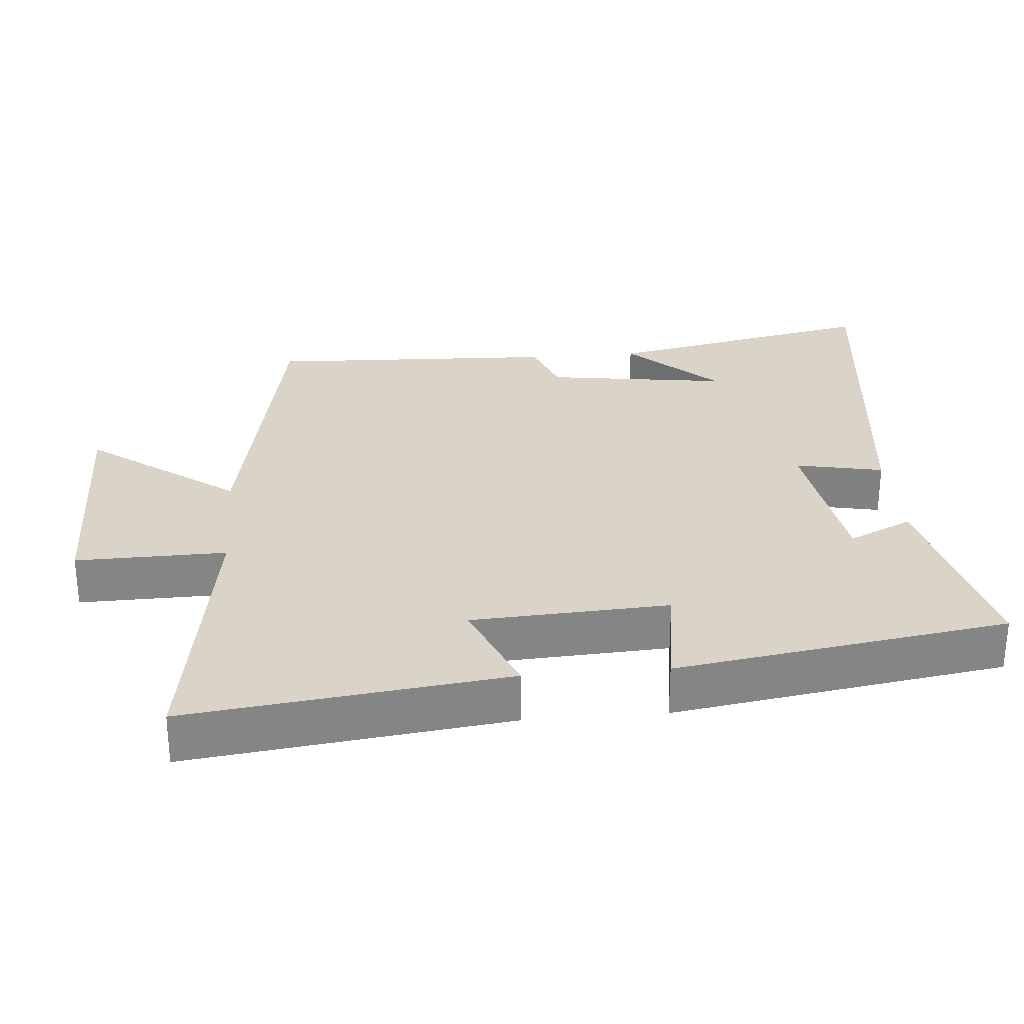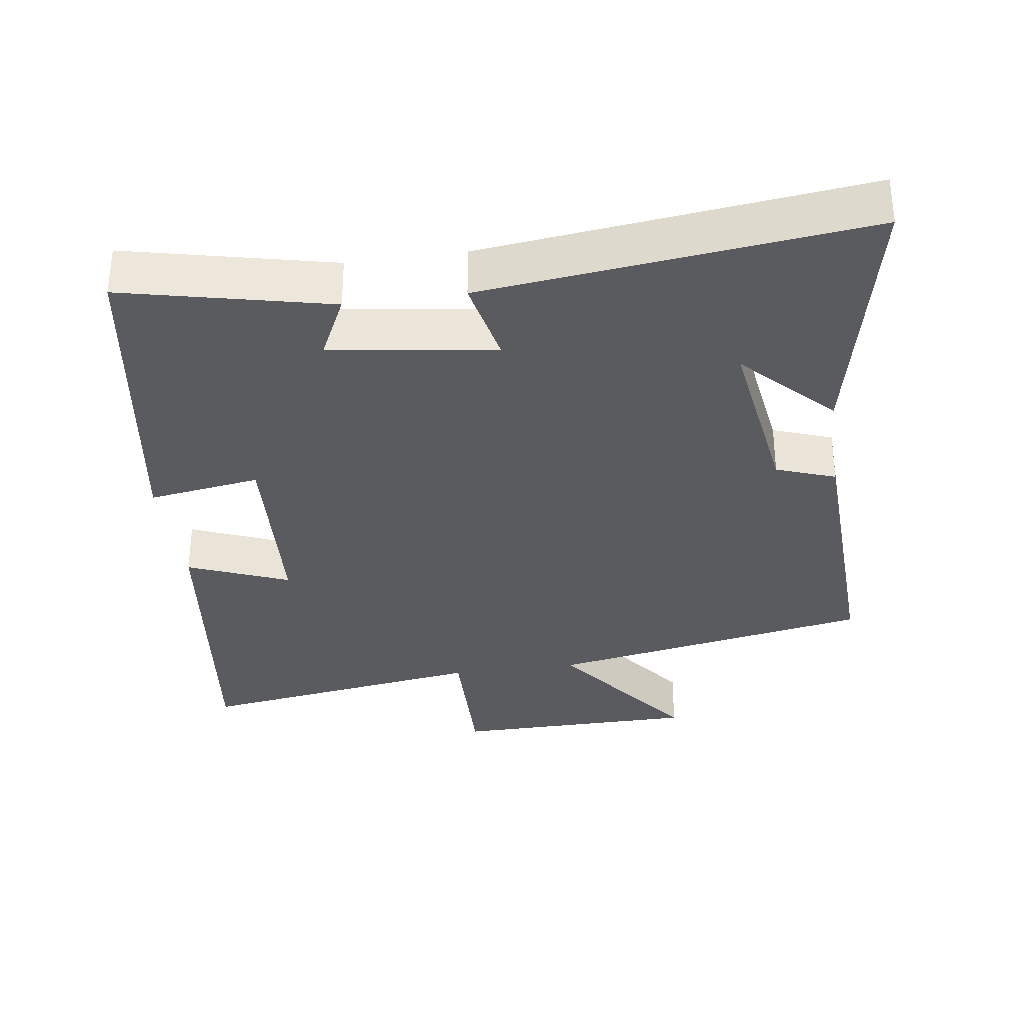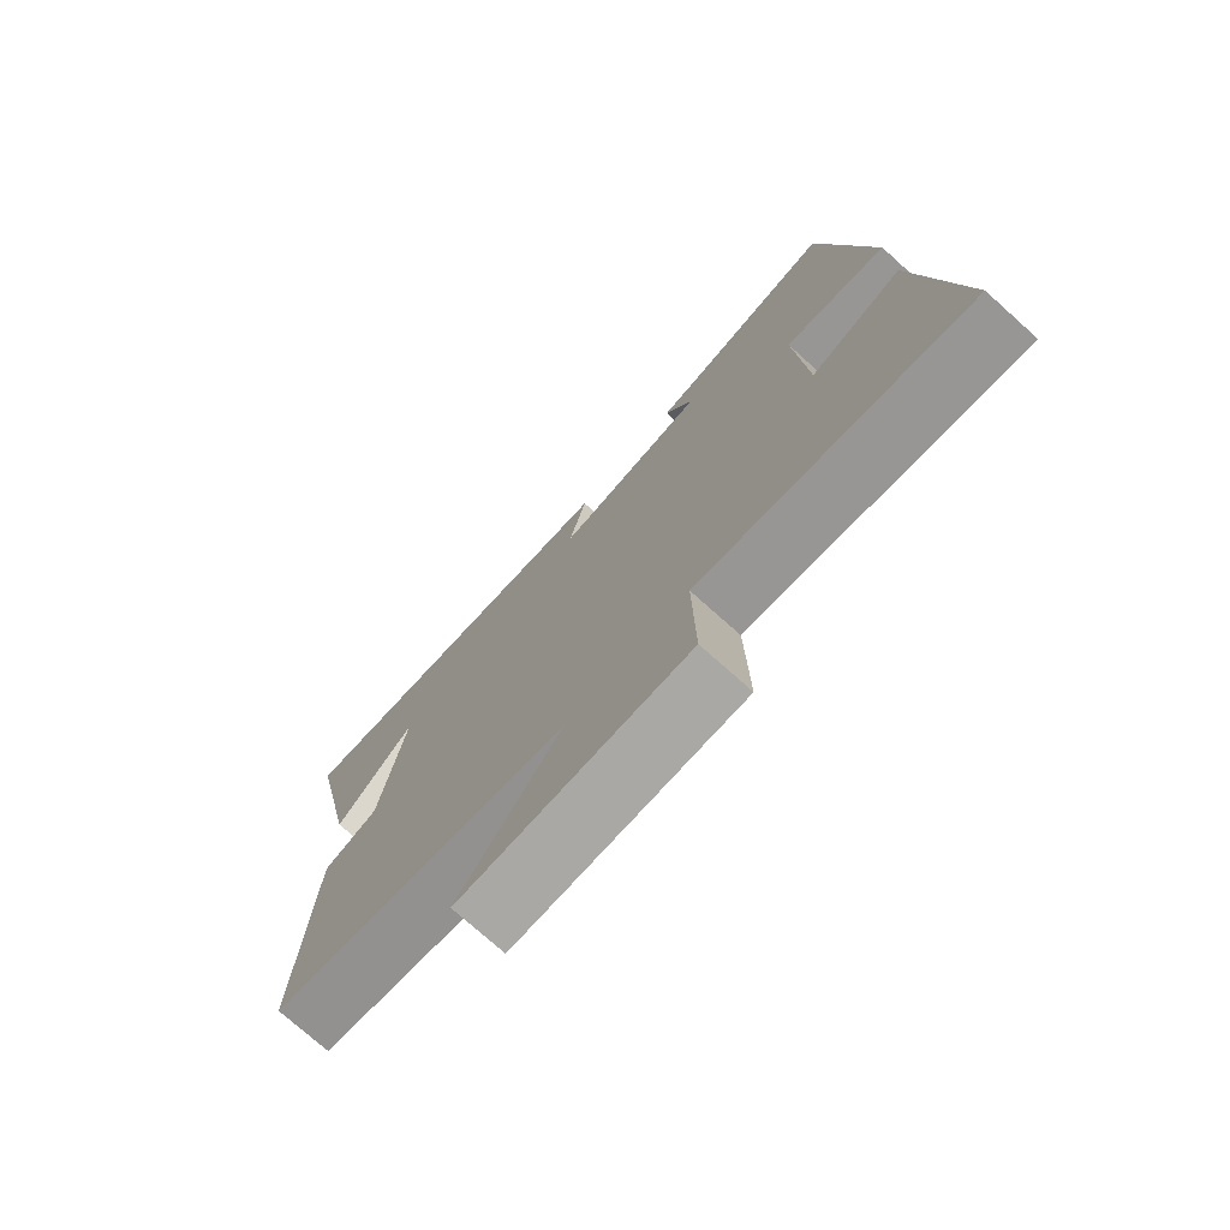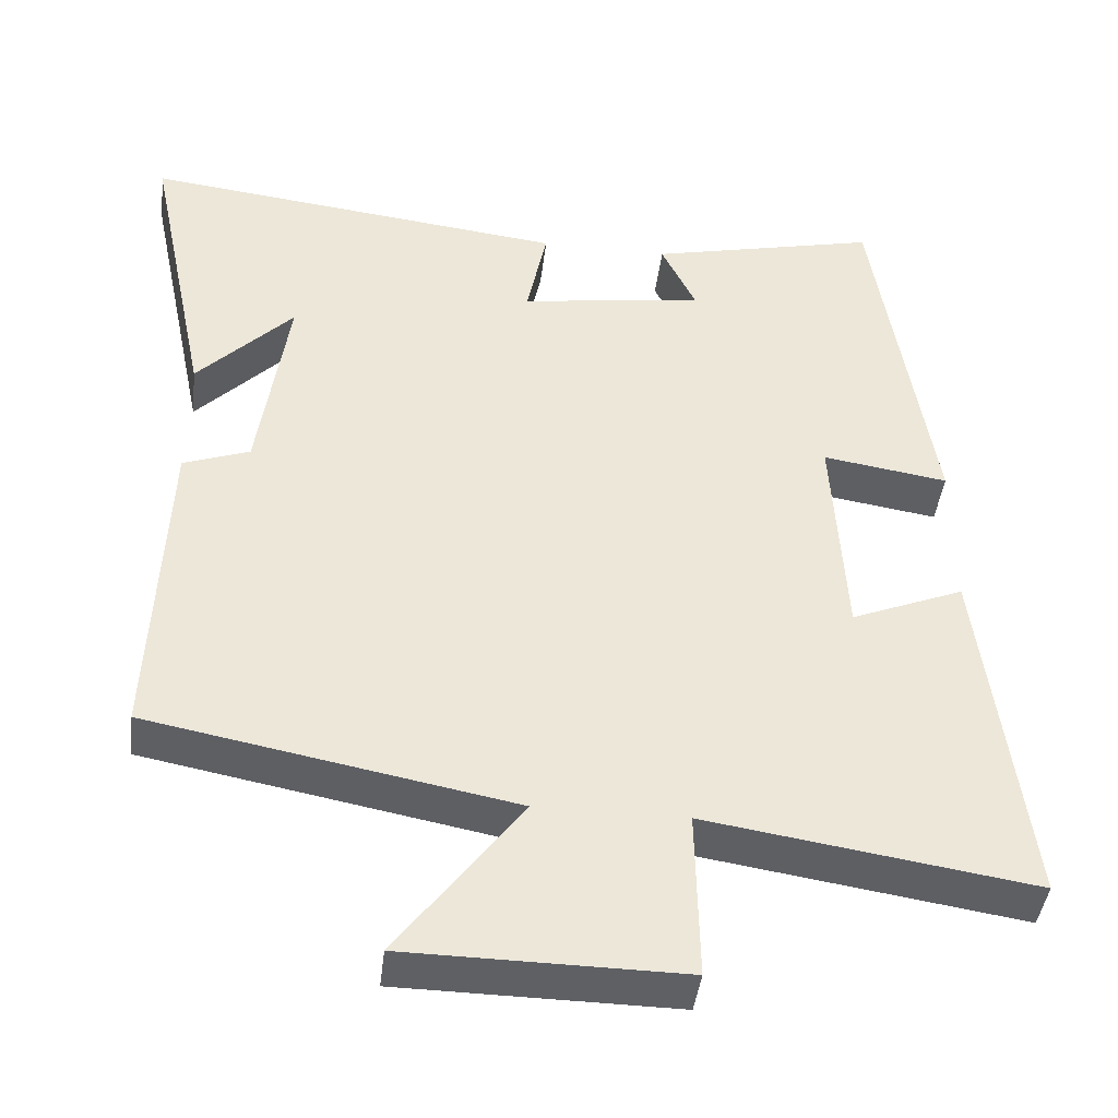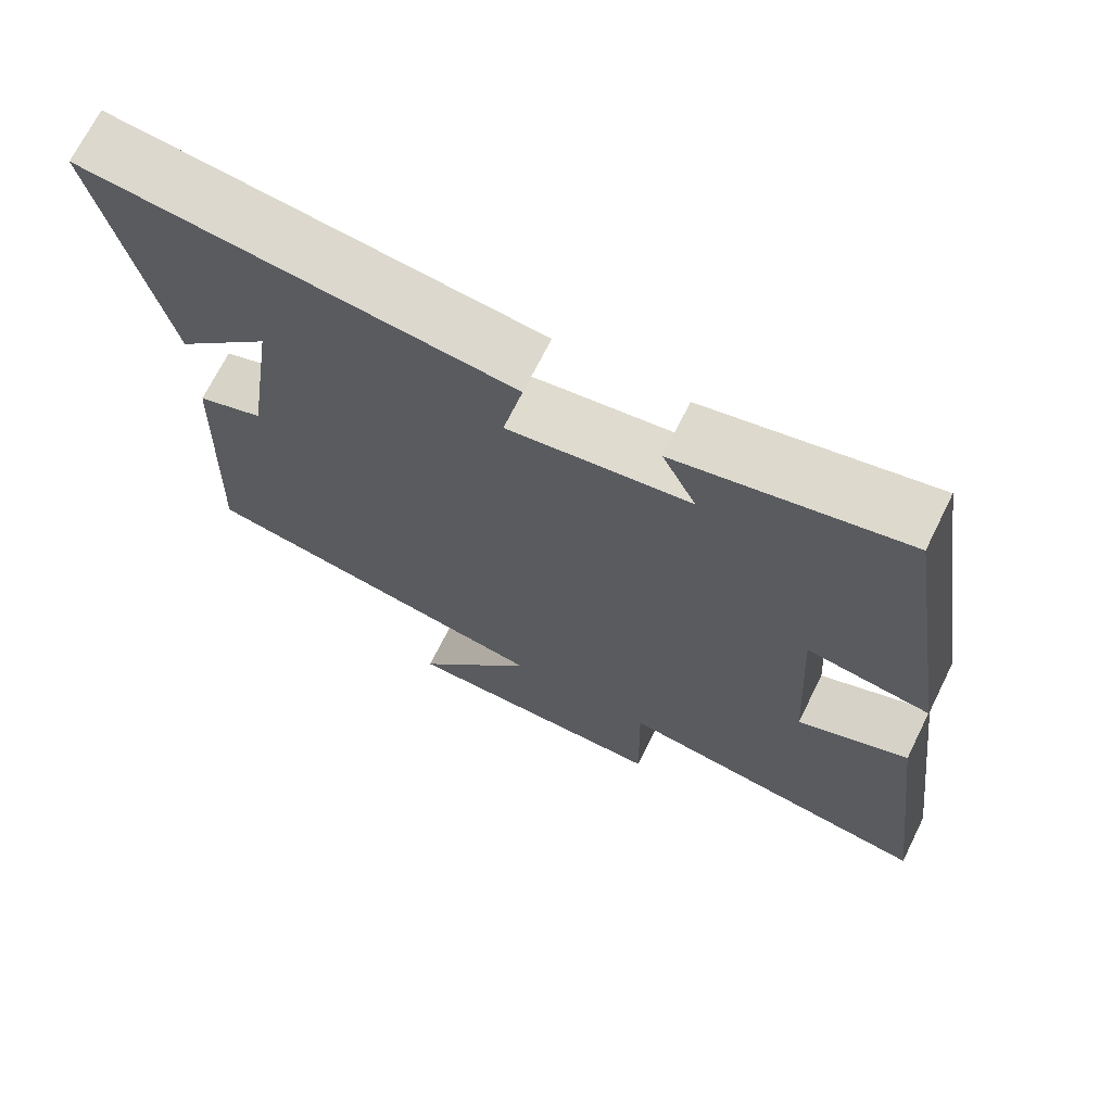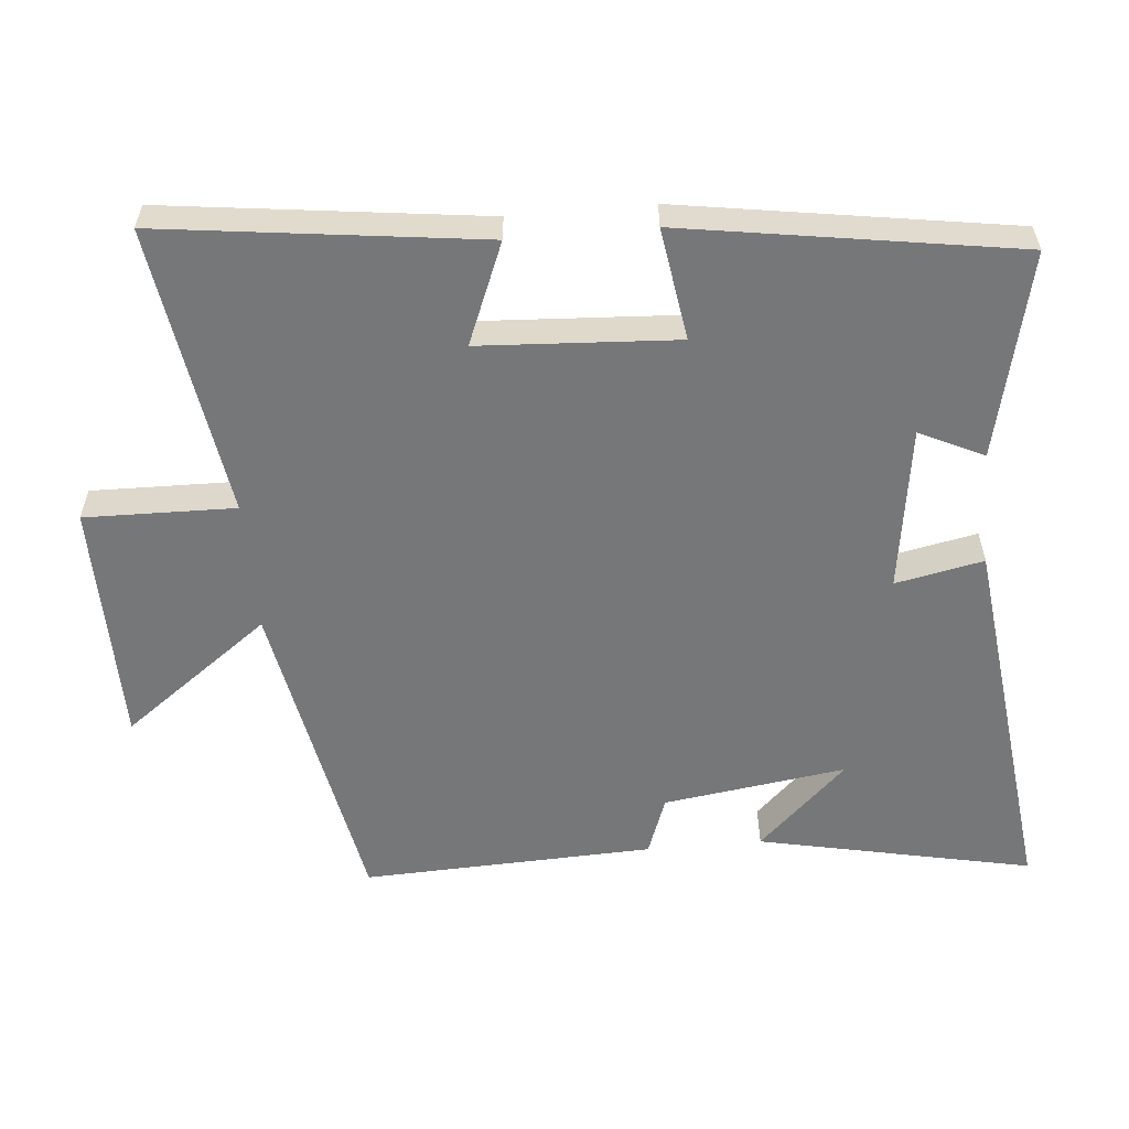
<metadata>
{"format":"obj","ext":"obj","renderer":"f3d","projection":"perspective","resolution":1024,"background":"white","views":[{"elev":28.5,"azim":-94.9,"up":"+Y"},{"elev":-33.1,"azim":8.0,"up":"+Y"},{"elev":-75.4,"azim":-131.8,"up":"+Z"},{"elev":-42.8,"azim":173.2,"up":"+Z"},{"elev":70.1,"azim":-153.6,"up":"+Z"},{"elev":-57.1,"azim":-84.9,"up":"+Y"}]}
</metadata>
<code>
v -0.426 0.07 0.567
v -0.131 0.07 0.5
v -0.175 0.07 0.408
v 0.061 0.07 0.374
v 0.035 0.07 0.5
v 0.582 0.07 0.565
v 0.5 0.07 0.172
v 0.377 0.07 0.299
v 0.415 0.07 0.037
v 0.5 0.07 0.006
v 0.517 0.07 -0.412
v 0.051 0.07 -0.5
v 0.209 0.07 -0.712
v -0.143 0.07 -0.716
v -0.139 0.07 -0.5
v -0.557 0.07 -0.564
v -0.5 0.07 -0.107
v -0.355 0.07 -0.166
v -0.339 0.07 0.116
v -0.5 0.07 0.091
v -0.426 0 0.567
v -0.131 0 0.5
v -0.175 0 0.408
v 0.061 0 0.374
v 0.035 0 0.5
v 0.582 0 0.565
v 0.5 0 0.172
v 0.377 0 0.299
v 0.415 0 0.037
v 0.5 0 0.006
v 0.517 0 -0.412
v 0.051 0 -0.5
v 0.209 0 -0.712
v -0.143 0 -0.716
v -0.139 0 -0.5
v -0.557 0 -0.564
v -0.5 0 -0.107
v -0.355 0 -0.166
v -0.339 0 0.116
v -0.5 0 0.091
f 1 2 3
f 20 1 3
f 19 20 3
f 18 19 3 4
f 15 16 17 18
f 15 18 4
f 12 13 14 15
f 11 12 15
f 10 11 15
f 9 10 15
f 8 9 15 4
f 6 7 8
f 4 5 6 8
f 23 22 21
f 23 21 40
f 23 40 39
f 24 23 39 38
f 38 37 36 35
f 24 38 35
f 35 34 33 32
f 35 32 31
f 35 31 30
f 35 30 29
f 24 35 29 28
f 28 27 26
f 28 26 25 24
f 1 21 22 2
f 2 22 23 3
f 3 23 24 4
f 4 24 25 5
f 5 25 26 6
f 6 26 27 7
f 7 27 28 8
f 8 28 29 9
f 9 29 30 10
f 10 30 31 11
f 11 31 32 12
f 12 32 33 13
f 13 33 34 14
f 14 34 35 15
f 15 35 36 16
f 16 36 37 17
f 17 37 38 18
f 18 38 39 19
f 19 39 40 20
f 20 40 21 1

</code>
